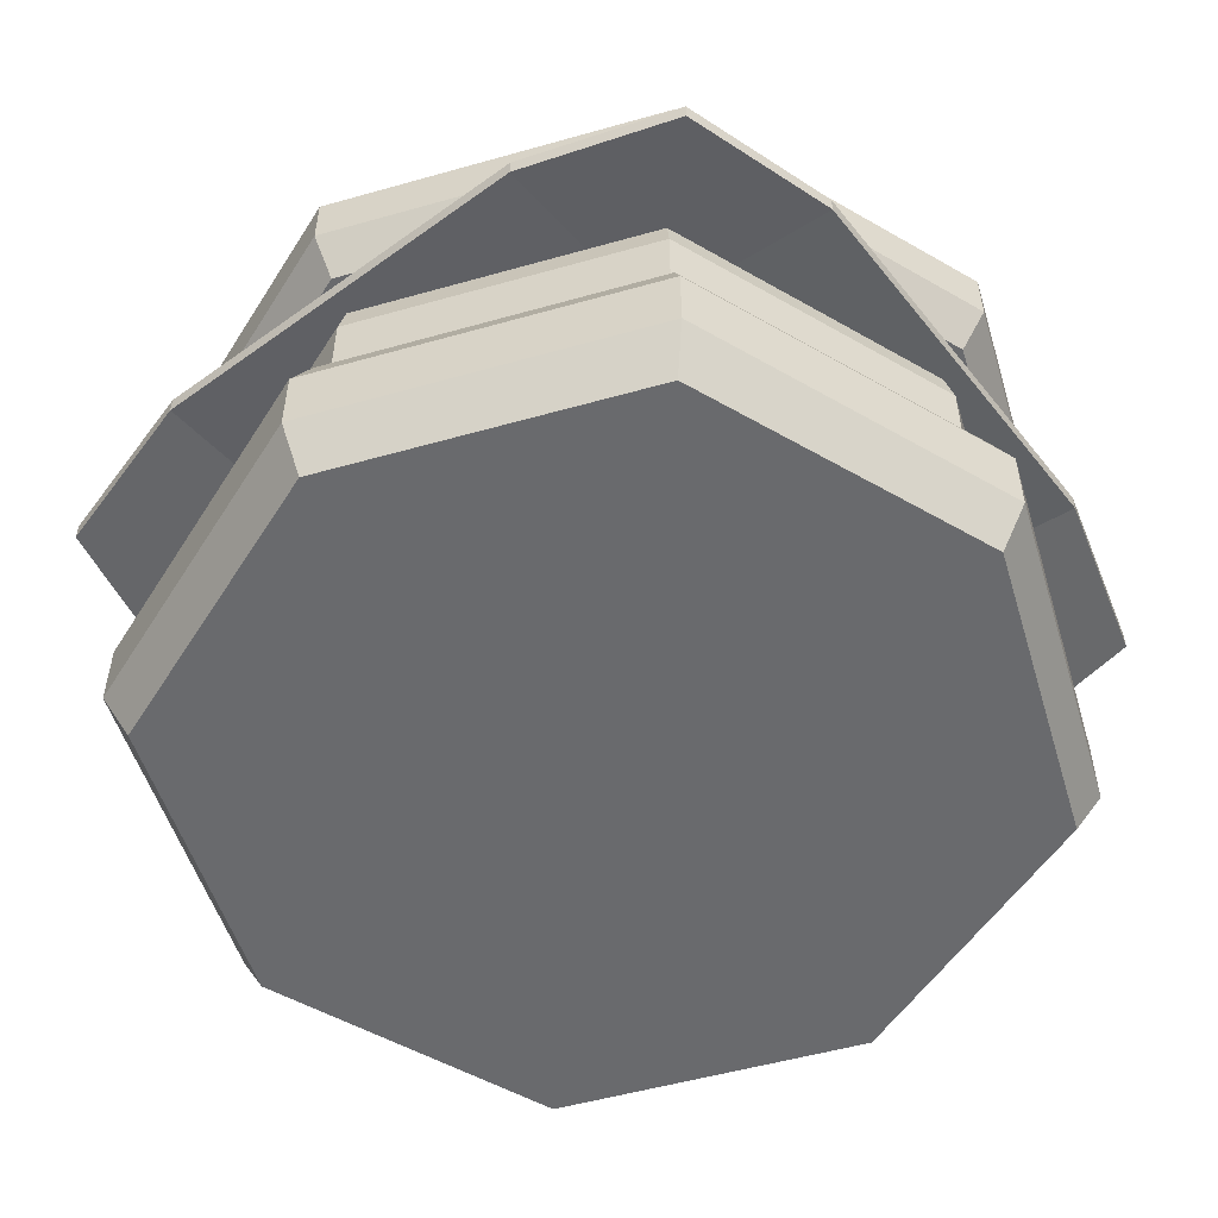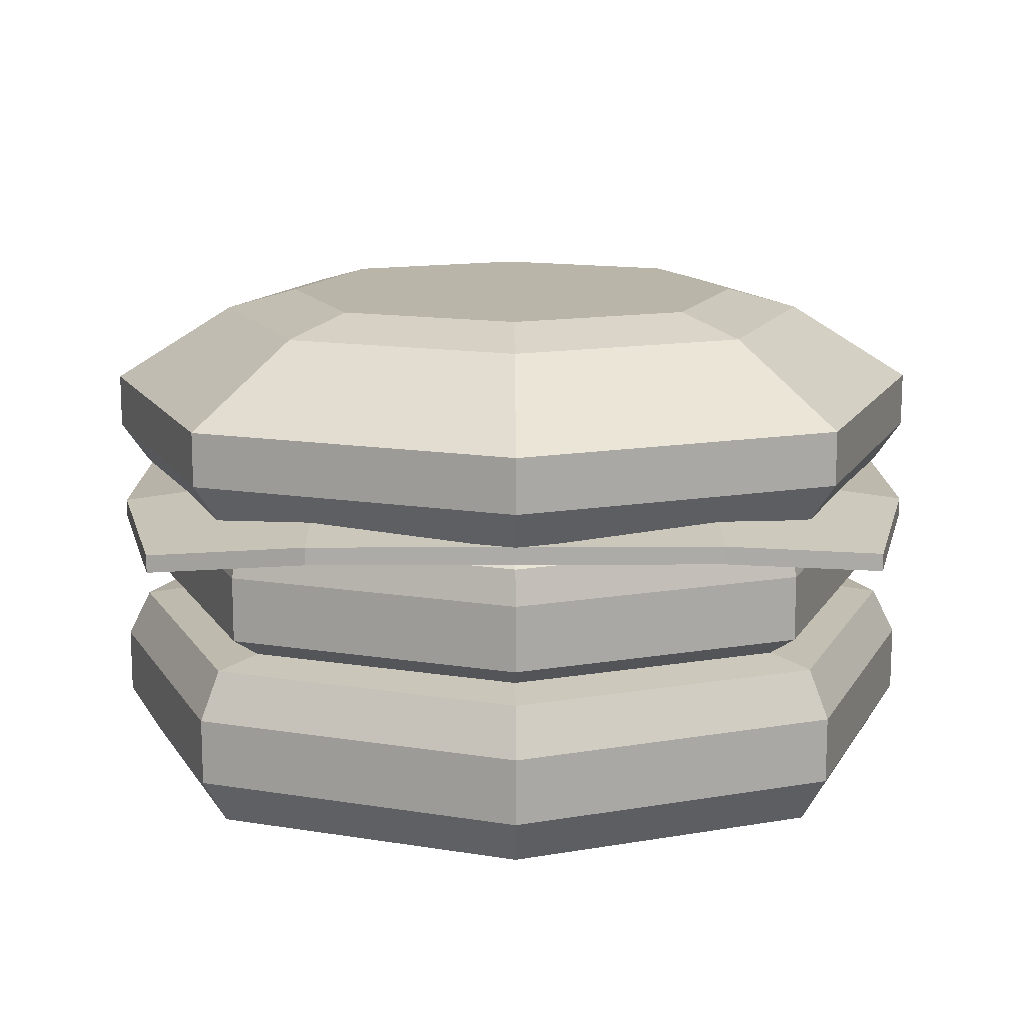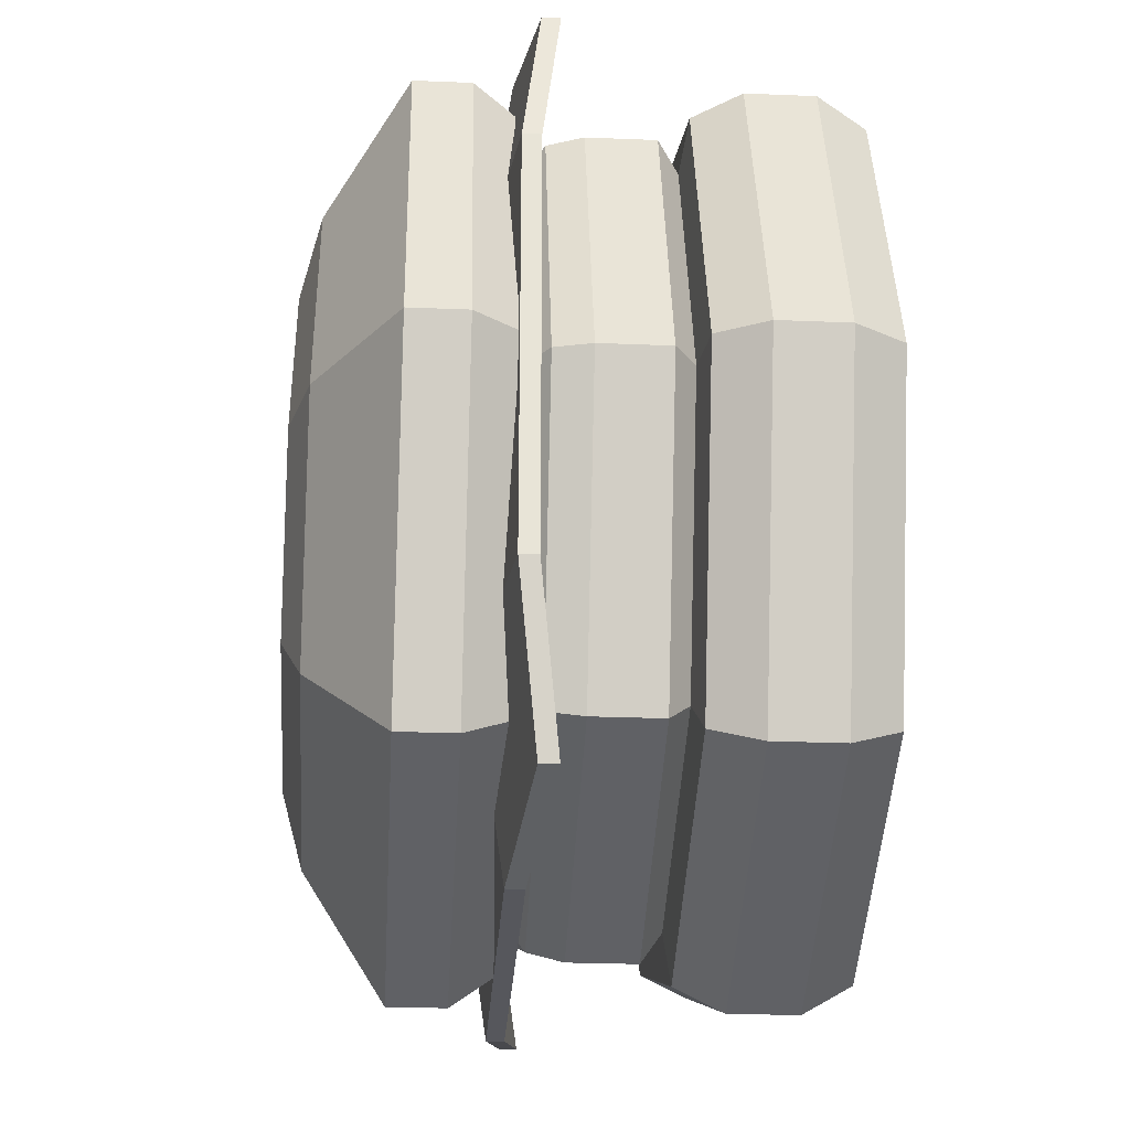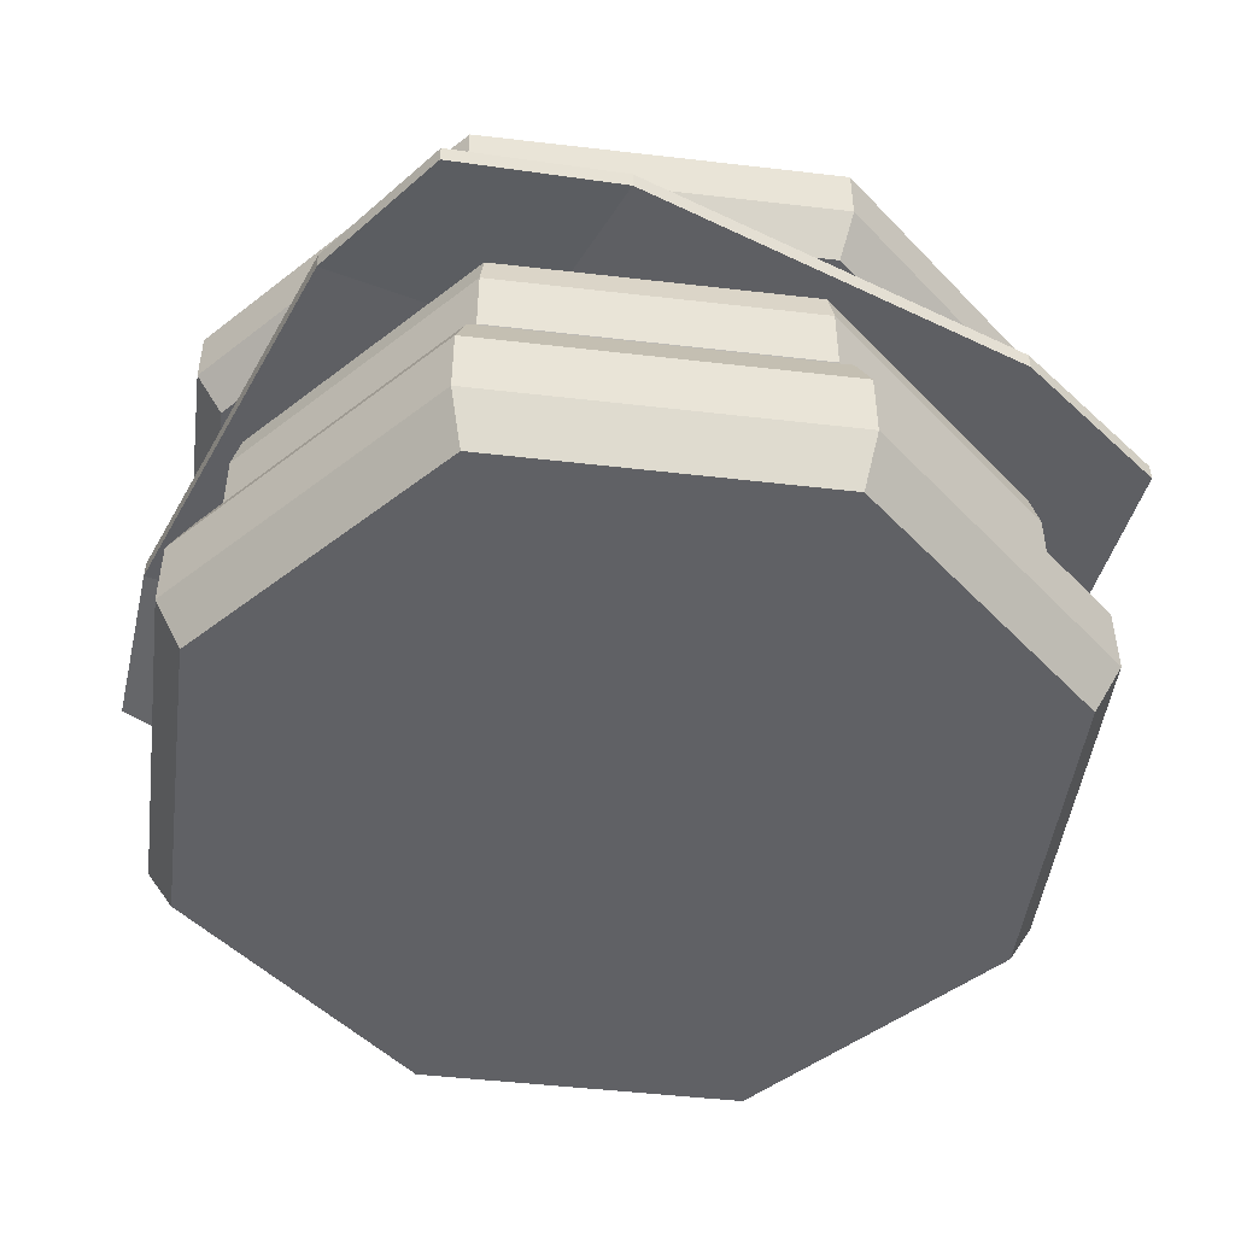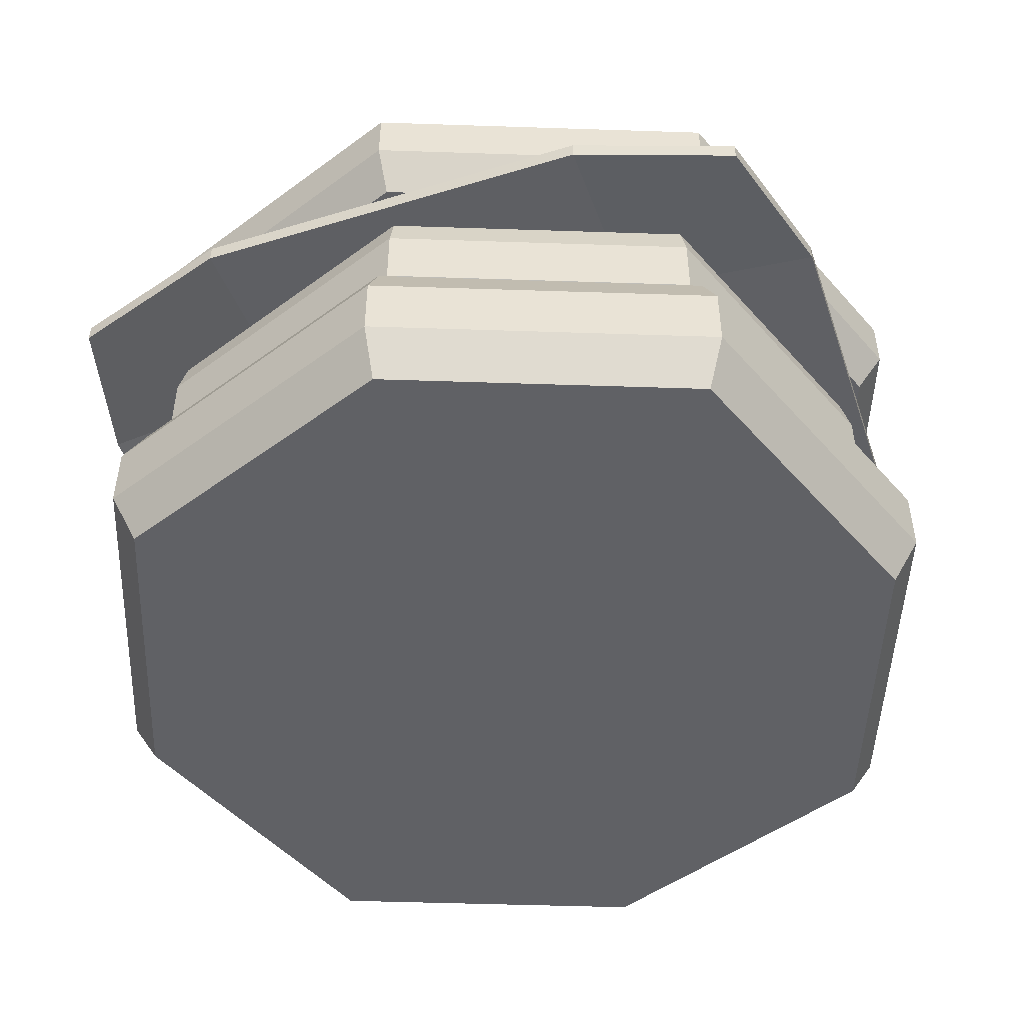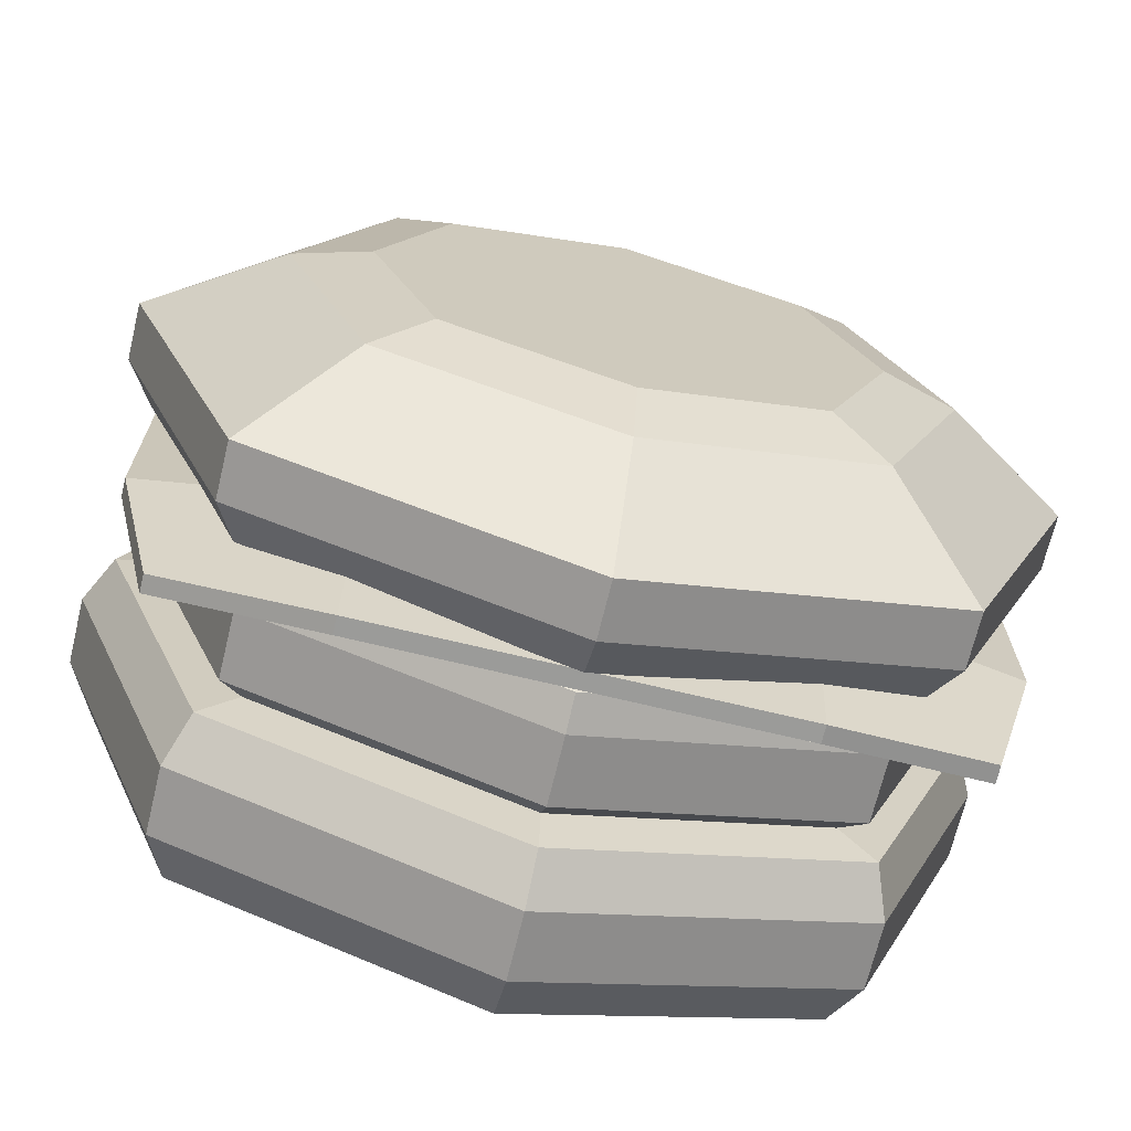
<metadata>
{"format":"obj","ext":"obj","renderer":"f3d","projection":"perspective","resolution":1024,"background":"white","views":[{"elev":-53.0,"azim":-142.4,"up":"+Y"},{"elev":13.5,"azim":-90.5,"up":"+Y"},{"elev":-27.5,"azim":-93.6,"up":"+Z"},{"elev":-48.0,"azim":151.8,"up":"+Y"},{"elev":-48.8,"azim":108.6,"up":"+Y"},{"elev":-69.6,"azim":166.4,"up":"+Z"}]}
</metadata>
<code>
o TopBun
v 0.7964 1.842 -0.7964
v 1.358 0.9695 -1.358
v 0.7964 1.842 0.7964
v 1.358 0.9695 1.358
v -0.7964 1.842 -0.7964
v -1.358 0.9695 -1.358
v -0.7964 1.842 0.7964
v -1.358 0.9695 1.358
v 0 0.9695 -1.872
v 0 1.842 1.098
v 0 0.9695 1.872
v 0 1.842 -1.098
v -1.872 0.9695 0
v 1.098 1.842 0
v -1.098 1.842 0
v 1.872 0.9695 0
v 0 0.9695 0
v 0 1.842 0
v 1.451 1.147 -1.451
v -1.451 1.147 1.451
v 1.451 1.147 1.451
v -1.451 1.147 -1.451
v 0 1.147 -2
v 0 1.147 2
v 2 1.147 0
v -2 1.147 0
v -1.451 1.396 1.451
v 1.451 1.396 -1.451
v 1.451 1.396 1.451
v -1.451 1.396 -1.451
v 0 1.396 -2
v 0 1.396 2
v 2 1.396 0
v -2 1.396 0
v 0 1.75 1.434
v -1.041 1.75 1.041
v 1.434 1.75 0
v 1.041 1.75 1.041
v -1.434 1.75 0
v -1.041 1.75 -1.041
v 0 1.75 -1.434
v 1.041 1.75 -1.041
f 18 15 7 10
f 32 35 36 27
f 34 39 40 30
f 17 16 4 11
f 33 37 38 29
f 31 41 42 28
f 30 40 41 31
f 13 17 11 8
f 29 38 35 32
f 14 18 10 3
f 1 12 18 14
f 6 9 17 13
f 28 42 37 33
f 9 2 16 17
f 27 36 39 34
f 12 5 15 18
f 8 20 26 13
f 2 19 25 16
f 4 21 24 11
f 6 22 23 9
f 9 23 19 2
f 16 25 21 4
f 13 26 22 6
f 11 24 20 8
f 20 27 34 26
f 19 28 33 25
f 21 29 32 24
f 22 30 31 23
f 23 31 28 19
f 25 33 29 21
f 26 34 30 22
f 24 32 27 20
f 10 7 36 35
f 14 3 38 37
f 15 5 40 39
f 12 1 42 41
f 3 10 35 38
f 5 12 41 40
f 1 14 37 42
f 7 15 39 36
o Patty_Cube.002
v 1.146 0.9713 -1.146
v 1.153 0.2349 -1.153
v 1.146 0.9713 1.146
v 1.153 0.2349 1.153
v -1.146 0.9713 -1.146
v -1.153 0.2349 -1.153
v -1.146 0.9713 1.146
v -1.153 0.2349 1.153
v 0 0.2349 -1.59
v 0 0.9713 1.58
v 0 0.2349 1.59
v 0 0.9713 -1.58
v -1.59 0.2349 0
v 1.58 0.9713 0
v -1.58 0.9713 0
v 1.59 0.2349 0
v 0 0.2349 0
v 0 0.9713 0
v 1.306 0.3787 -1.306
v -1.306 0.3787 1.306
v 1.306 0.3787 1.306
v -1.306 0.3787 -1.306
v 0 0.3787 -1.8
v 0 0.3787 1.8
v 1.8 0.3787 0
v -1.8 0.3787 0
v -1.306 0.6816 1.306
v 1.306 0.6816 -1.306
v 1.306 0.6816 1.306
v -1.306 0.6816 -1.306
v 0 0.6816 -1.8
v 0 0.6816 1.8
v 1.8 0.6816 0
v -1.8 0.6816 0
v 0 0.8413 1.761
v -1.277 0.8413 1.277
v 1.761 0.8413 -0
v 1.277 0.8413 1.277
v -1.761 0.8413 -0
v -1.277 0.8413 -1.277
v 0 0.8413 -1.761
v 1.277 0.8413 -1.277
f 60 57 49 52
f 74 77 78 69
f 76 81 82 72
f 59 58 46 53
f 75 79 80 71
f 73 83 84 70
f 72 82 83 73
f 55 59 53 50
f 71 80 77 74
f 56 60 52 45
f 43 54 60 56
f 48 51 59 55
f 70 84 79 75
f 51 44 58 59
f 69 78 81 76
f 54 47 57 60
f 50 62 68 55
f 44 61 67 58
f 46 63 66 53
f 48 64 65 51
f 51 65 61 44
f 58 67 63 46
f 55 68 64 48
f 53 66 62 50
f 62 69 76 68
f 61 70 75 67
f 63 71 74 66
f 64 72 73 65
f 65 73 70 61
f 67 75 71 63
f 68 76 72 64
f 66 74 69 62
f 52 49 78 77
f 56 45 80 79
f 57 47 82 81
f 54 43 84 83
f 45 52 77 80
f 47 54 83 82
f 43 56 79 84
f 49 57 81 78
o CheeseSlice_Cube.003
v -1.645 0.7995 1.645
v -1.645 0.8795 1.645
v -1.645 0.7995 -1.645
v -1.645 0.8795 -1.645
v 1.645 0.7995 1.645
v 1.645 0.8795 1.645
v 1.645 0.7995 -1.645
v 1.645 0.8795 -1.645
v -1.84 0.8839 0
v -1.84 0.9639 0
v 1.84 0.8839 0
v 1.84 0.9639 0
v 0 0.8839 -1.84
v 0 0.9639 -1.84
v 0 0.8839 1.84
v 0 0.9639 1.84
v 0 1.094 0
v 0 1.014 0
v -0.9199 0.8839 -1.84
v -0.9199 0.9639 1.84
v -0.9199 1.014 0
v -0.9199 0.9639 -1.84
v -0.9199 0.8839 1.84
v -0.9199 1.094 0
v 0.9199 0.9639 -1.84
v 0.9199 0.8839 1.84
v 0.9199 1.094 0
v 0.9199 0.8839 -1.84
v 0.9199 0.9639 1.84
v 0.9199 1.014 0
v -1.84 0.9639 -0.9199
v 1.84 0.8839 -0.9199
v -1.84 0.8839 -0.9199
v 1.84 0.9639 -0.9199
v 0 1.014 -0.9199
v 0 1.094 -0.9199
v -0.9199 1.014 -0.9199
v -0.9199 1.094 -0.9199
v 0.9199 1.094 -0.9199
v 0.9199 1.014 -0.9199
v -1.84 0.8839 0.9199
v 1.84 0.9639 0.9199
v -1.84 0.9639 0.9199
v 1.84 0.8839 0.9199
v 0 1.094 0.9199
v 0 1.014 0.9199
v -0.9199 1.014 0.9199
v -0.9199 1.094 0.9199
v 0.9199 1.094 0.9199
v 0.9199 1.014 0.9199
f 117 115 88 87
f 112 109 92 91
f 128 126 90 89
f 107 104 86 85
f 134 128 89 110
f 132 127 86 104
f 122 115 94 108
f 124 116 95 114
f 116 118 96 95
f 125 127 94 93
f 121 119 102 105
f 123 120 101 111
f 133 129 100 113
f 131 130 99 107
f 110 113 100 99
f 103 106 98 97
f 87 88 106 103
f 125 131 107 85
f 117 121 105 93
f 120 122 108 101
f 129 132 104 100
f 99 100 104 107
f 89 90 113 110
f 126 133 113 90
f 118 123 111 96
f 119 124 114 102
f 130 134 110 99
f 97 98 109 112
f 97 112 124 119
f 92 109 123 118
f 98 106 122 120
f 87 103 121 117
f 109 98 120 123
f 103 97 119 121
f 91 92 118 116
f 112 91 116 124
f 106 88 115 122
f 93 94 115 117
f 102 114 134 130
f 96 111 133 126
f 101 108 132 129
f 93 105 131 125
f 105 102 130 131
f 111 101 129 133
f 85 86 127 125
f 108 94 127 132
f 114 95 128 134
f 95 96 126 128
o BottomBun_Cube.004
v 1.051 0.3177 -1.051
v 1.358 -0.4817 -1.358
v 1.051 0.3177 1.051
v 1.358 -0.4817 1.358
v -1.051 0.3177 -1.051
v -1.358 -0.4817 -1.358
v -1.051 0.3177 1.051
v -1.358 -0.4817 1.358
v 0 -0.4817 -1.872
v 0 0.3177 1.448
v 0 -0.4817 1.872
v 0 0.3177 -1.448
v -1.872 -0.4817 0
v 1.448 0.3177 -0
v -1.448 0.3177 -0
v 1.872 -0.4817 0
v 0 -0.4817 0
v 0 0.3177 -0
v 1.451 -0.2662 -1.451
v -1.451 -0.2662 1.451
v 1.451 -0.2662 1.451
v -1.451 -0.2662 -1.451
v 0 -0.2662 -2
v 0 -0.2662 2
v 2 -0.2662 0
v -2 -0.2662 0
v -1.451 0.03672 1.451
v 1.451 0.03672 -1.451
v 1.451 0.03672 1.451
v -1.451 0.03672 -1.451
v 0 0.03672 -2
v 0 0.03672 2
v 2 0.03672 0
v -2 0.03672 0
v 0 0.2531 1.892
v -1.373 0.2531 1.373
v 1.892 0.2531 -0
v 1.373 0.2531 1.373
v -1.892 0.2531 -0
v -1.373 0.2531 -1.373
v 0 0.2531 -1.892
v 1.373 0.2531 -1.373
f 152 149 141 144
f 166 169 170 161
f 168 173 174 164
f 151 150 138 145
f 167 171 172 163
f 165 175 176 162
f 164 174 175 165
f 147 151 145 142
f 163 172 169 166
f 148 152 144 137
f 135 146 152 148
f 140 143 151 147
f 162 176 171 167
f 143 136 150 151
f 161 170 173 168
f 146 139 149 152
f 142 154 160 147
f 136 153 159 150
f 138 155 158 145
f 140 156 157 143
f 143 157 153 136
f 150 159 155 138
f 147 160 156 140
f 145 158 154 142
f 154 161 168 160
f 153 162 167 159
f 155 163 166 158
f 156 164 165 157
f 157 165 162 153
f 159 167 163 155
f 160 168 164 156
f 158 166 161 154
f 144 141 170 169
f 148 137 172 171
f 149 139 174 173
f 146 135 176 175
f 137 144 169 172
f 139 146 175 174
f 135 148 171 176
f 141 149 173 170

</code>
